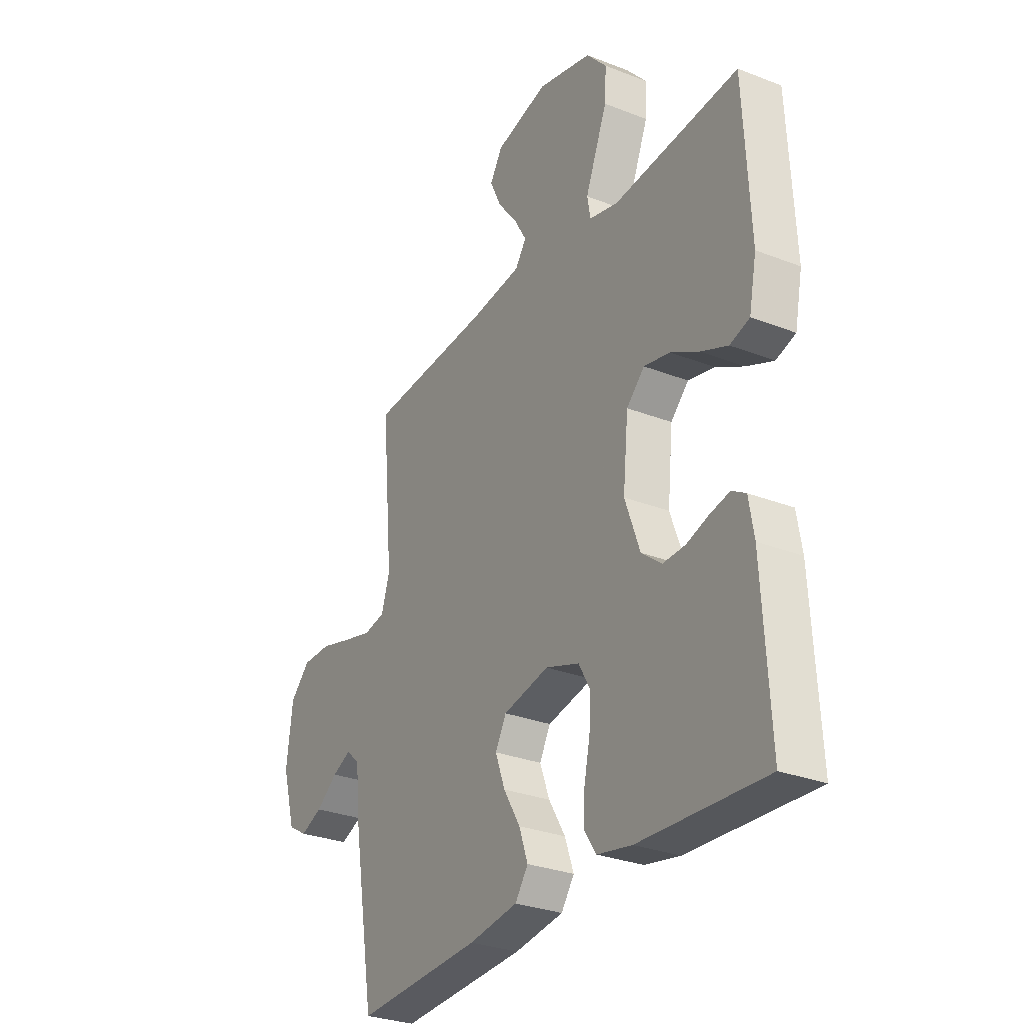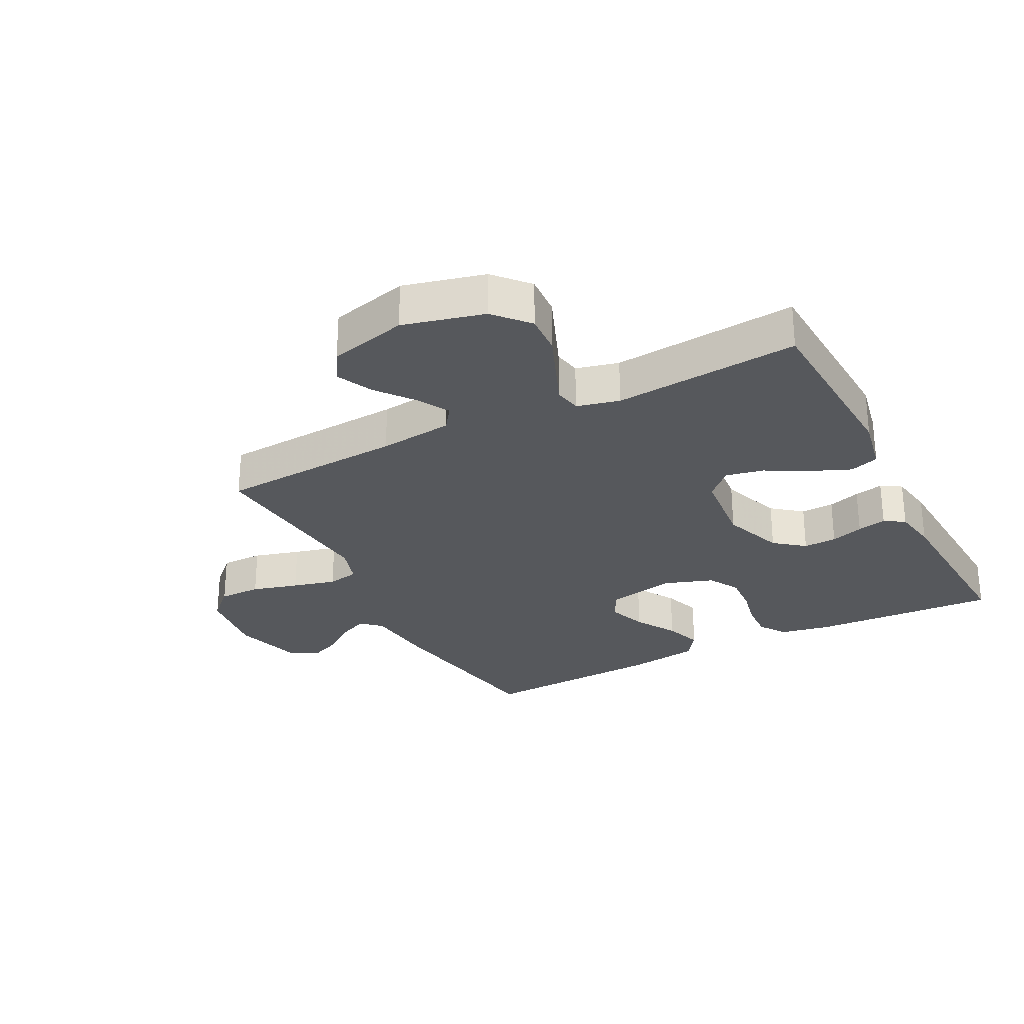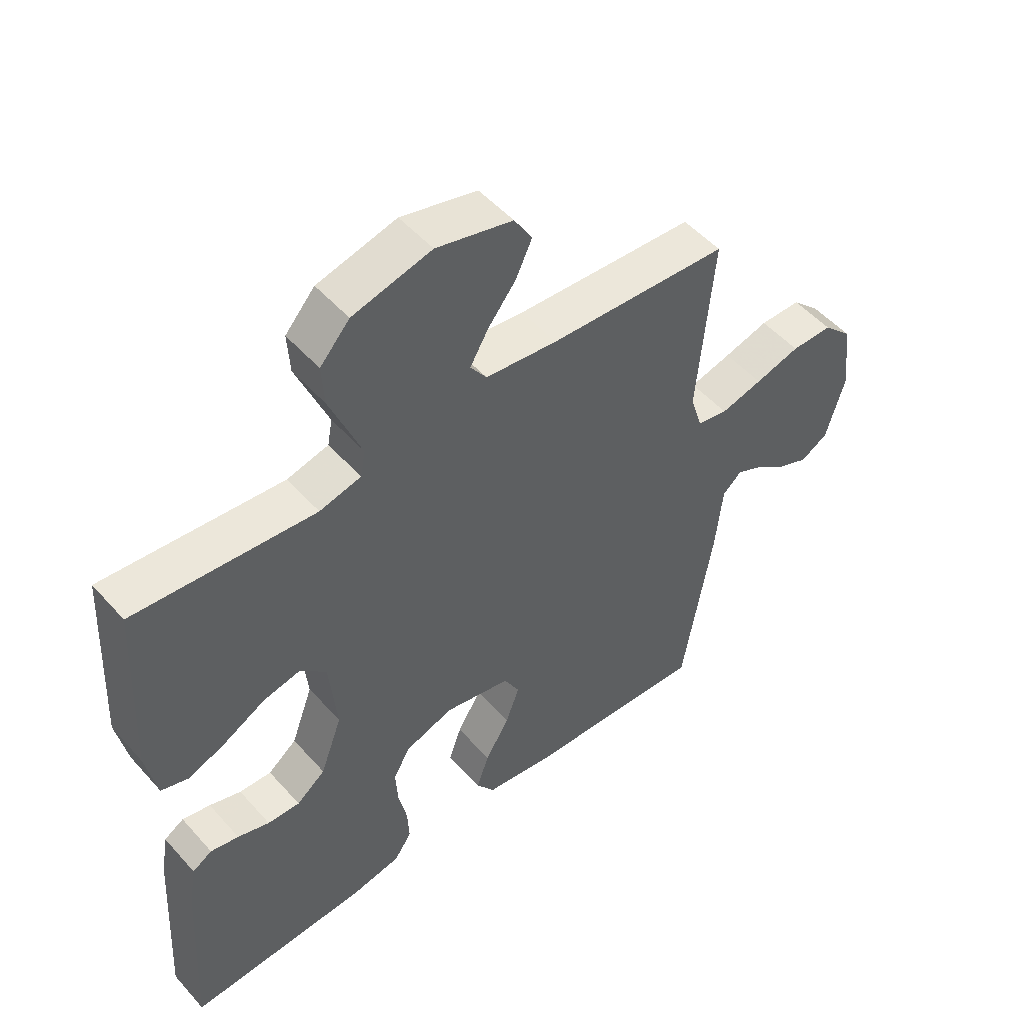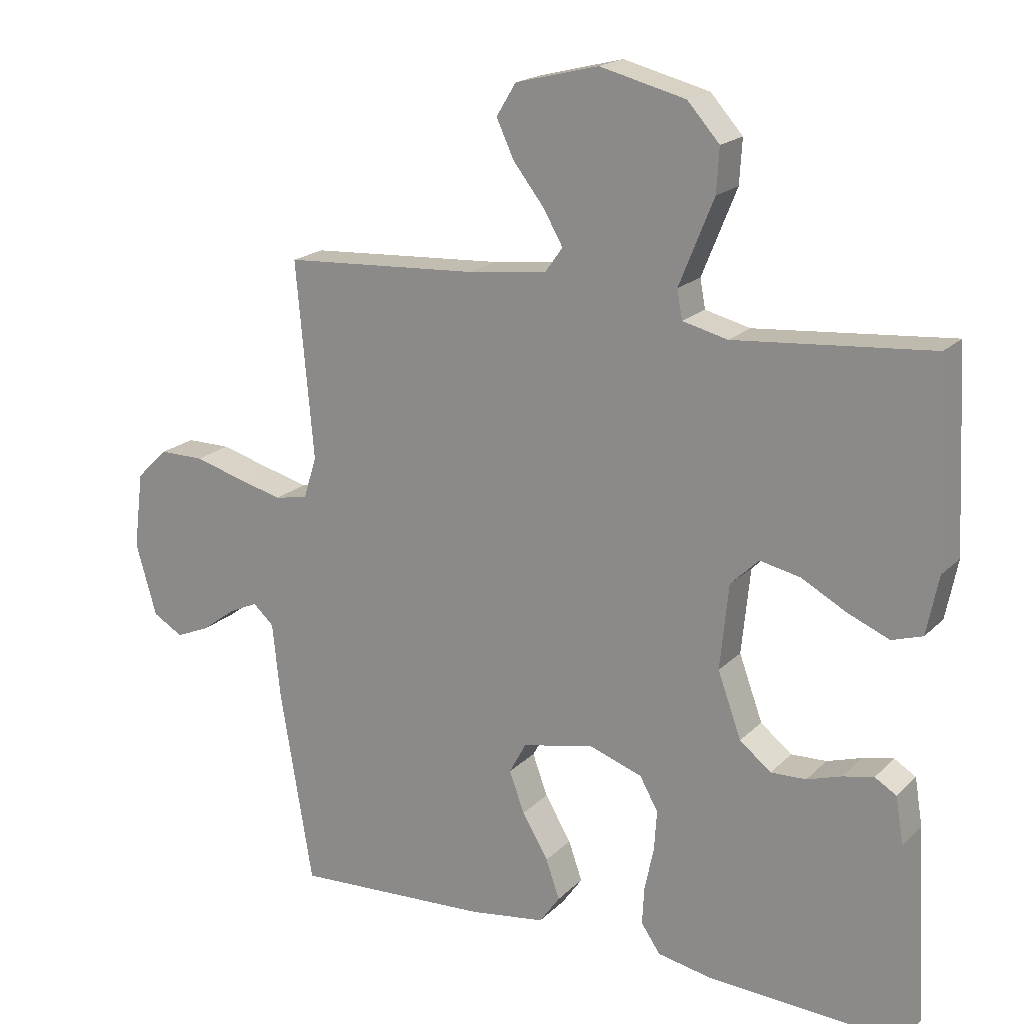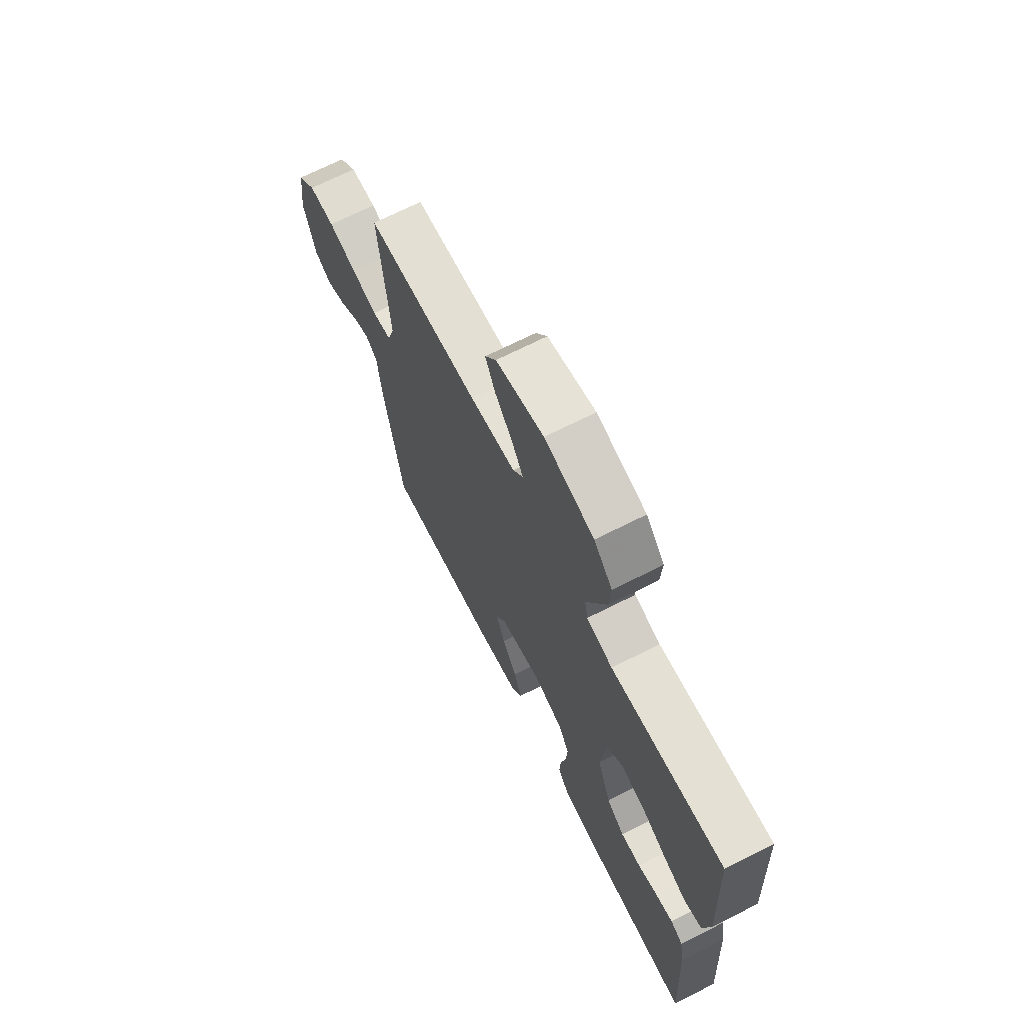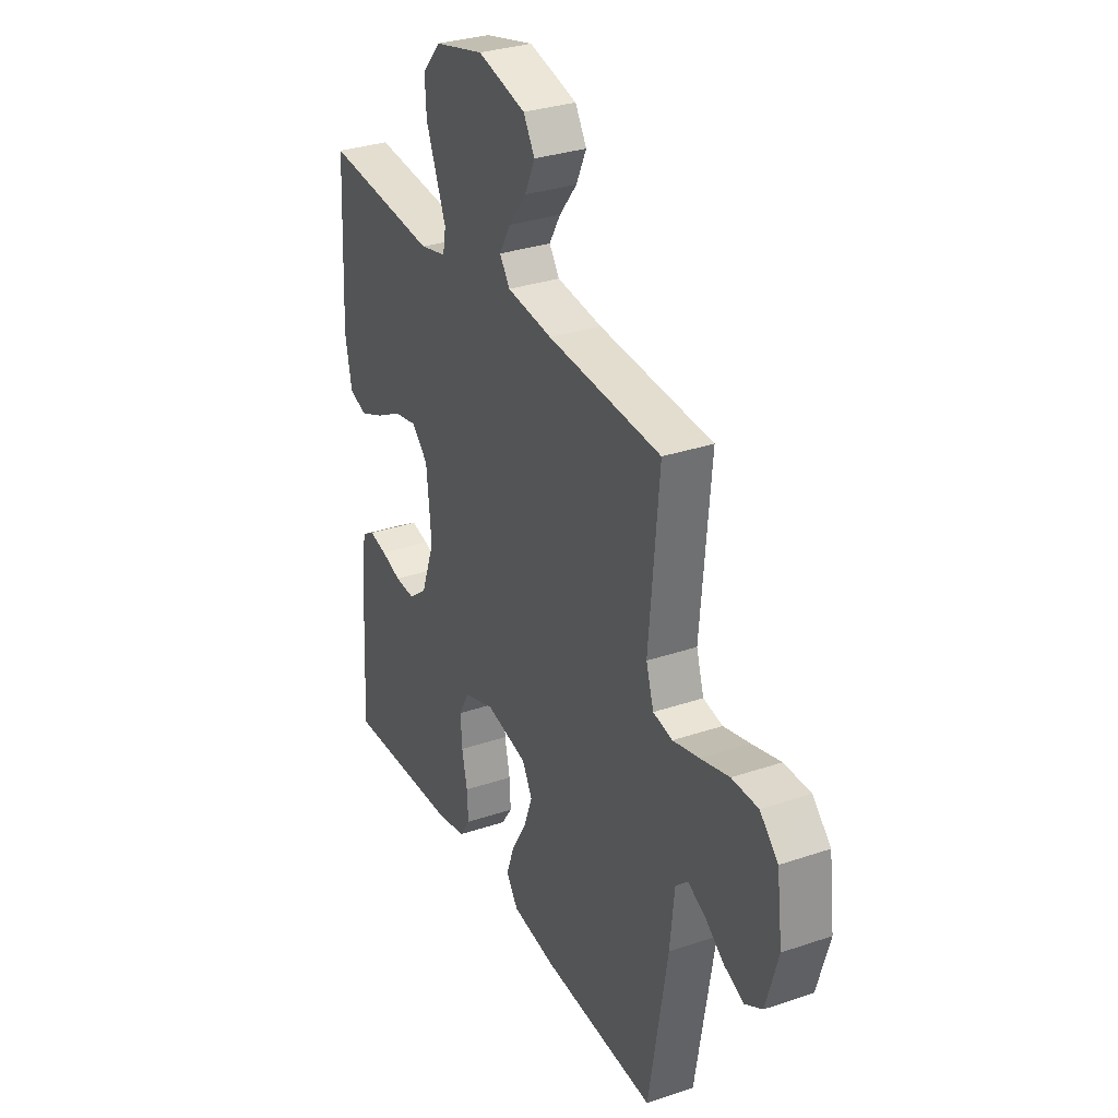
<metadata>
{"format":"obj","ext":"obj","renderer":"f3d","projection":"perspective","resolution":1024,"background":"white","views":[{"elev":-29.4,"azim":60.0,"up":"+Z"},{"elev":-27.8,"azim":27.3,"up":"+Y"},{"elev":50.9,"azim":140.0,"up":"+Z"},{"elev":19.0,"azim":30.2,"up":"+Z"},{"elev":69.5,"azim":63.2,"up":"+Z"},{"elev":31.4,"azim":-115.7,"up":"+Z"}]}
</metadata>
<code>
v 0.5 0.07 -0.5
v 0.2 0.07 -0.484
v 0.117 0.07 -0.468
v 0.088 0.07 -0.425
v 0.091 0.07 -0.367
v 0.105 0.07 -0.302
v 0.109 0.07 -0.24
v 0.081 0.07 -0.19
v 0 0.07 -0.162
v -0.11 0.07 -0.185
v -0.136 0.07 -0.233
v -0.113 0.07 -0.296
v -0.073 0.07 -0.363
v -0.052 0.07 -0.423
v -0.083 0.07 -0.467
v -0.2 0.07 -0.484
v -0.5 0.07 -0.5
v -0.55 0.07 -0.2
v -0.562 0.07 -0.085
v -0.594 0.07 -0.056
v -0.639 0.07 -0.077
v -0.691 0.07 -0.116
v -0.743 0.07 -0.138
v -0.789 0.07 -0.111
v -0.821 0.07 0
v -0.806 0.07 0.118
v -0.758 0.07 0.165
v -0.689 0.07 0.165
v -0.614 0.07 0.144
v -0.544 0.07 0.126
v -0.493 0.07 0.136
v -0.473 0.07 0.2
v -0.5 0.07 0.5
v -0.2 0.07 0.518
v -0.08 0.07 0.532
v -0.053 0.07 0.57
v -0.083 0.07 0.622
v -0.13 0.07 0.682
v -0.157 0.07 0.74
v -0.127 0.07 0.789
v 0 0.07 0.821
v 0.131 0.07 0.788
v 0.18 0.07 0.733
v 0.176 0.07 0.666
v 0.148 0.07 0.597
v 0.123 0.07 0.535
v 0.131 0.07 0.491
v 0.2 0.07 0.474
v 0.5 0.07 0.5
v 0.515 0.07 0.2
v 0.497 0.07 0.11
v 0.45 0.07 0.095
v 0.386 0.07 0.122
v 0.318 0.07 0.159
v 0.256 0.07 0.172
v 0.213 0.07 0.13
v 0.2 0.07 0
v 0.236 0.07 -0.099
v 0.284 0.07 -0.137
v 0.338 0.07 -0.135
v 0.391 0.07 -0.118
v 0.438 0.07 -0.108
v 0.471 0.07 -0.128
v 0.483 0.07 -0.2
v 0.5 0 -0.5
v 0.2 0 -0.484
v 0.117 0 -0.468
v 0.088 0 -0.425
v 0.091 0 -0.367
v 0.105 0 -0.302
v 0.109 0 -0.24
v 0.081 0 -0.19
v 0 0 -0.162
v -0.11 0 -0.185
v -0.136 0 -0.233
v -0.113 0 -0.296
v -0.073 0 -0.363
v -0.052 0 -0.423
v -0.083 0 -0.467
v -0.2 0 -0.484
v -0.5 0 -0.5
v -0.55 0 -0.2
v -0.562 0 -0.085
v -0.594 0 -0.056
v -0.639 0 -0.077
v -0.691 0 -0.116
v -0.743 0 -0.138
v -0.789 0 -0.111
v -0.821 0 0
v -0.806 0 0.118
v -0.758 0 0.165
v -0.689 0 0.165
v -0.614 0 0.144
v -0.544 0 0.126
v -0.493 0 0.136
v -0.473 0 0.2
v -0.5 0 0.5
v -0.2 0 0.518
v -0.08 0 0.532
v -0.053 0 0.57
v -0.083 0 0.622
v -0.13 0 0.682
v -0.157 0 0.74
v -0.127 0 0.789
v 0 0 0.821
v 0.131 0 0.788
v 0.18 0 0.733
v 0.176 0 0.666
v 0.148 0 0.597
v 0.123 0 0.535
v 0.131 0 0.491
v 0.2 0 0.474
v 0.5 0 0.5
v 0.515 0 0.2
v 0.497 0 0.11
v 0.45 0 0.095
v 0.386 0 0.122
v 0.318 0 0.159
v 0.256 0 0.172
v 0.213 0 0.13
v 0.2 0 0
v 0.236 0 -0.099
v 0.284 0 -0.137
v 0.338 0 -0.135
v 0.391 0 -0.118
v 0.438 0 -0.108
v 0.471 0 -0.128
v 0.483 0 -0.2
f 4 5 6
f 3 4 6
f 2 3 6
f 1 2 6
f 64 1 6
f 63 64 6
f 62 63 6
f 61 62 6
f 60 61 6
f 59 60 6 7
f 58 59 7 8
f 57 58 8 9
f 56 57 9 10
f 55 56 10
f 52 53 54
f 51 52 54
f 50 51 54
f 49 50 54
f 48 49 54
f 47 48 54 55
f 43 44 45
f 42 43 45
f 41 42 45
f 40 41 45
f 39 40 45
f 38 39 45
f 37 38 45
f 36 37 45 46
f 35 36 46 47
f 32 33 34
f 47 55 10
f 35 47 10
f 34 35 10
f 32 34 10
f 31 32 10
f 27 28 29
f 26 27 29
f 25 26 29
f 24 25 29
f 23 24 29
f 22 23 29
f 21 22 29
f 20 21 29 30
f 17 18 19
f 16 17 19
f 15 16 19
f 14 15 19
f 13 14 19
f 12 13 19
f 20 30 31
f 19 20 31
f 12 19 31
f 11 12 31
f 10 11 31
f 70 69 68
f 70 68 67
f 70 67 66
f 70 66 65
f 70 65 128
f 70 128 127
f 70 127 126
f 70 126 125
f 70 125 124
f 71 70 124 123
f 72 71 123 122
f 73 72 122 121
f 74 73 121 120
f 74 120 119
f 118 117 116
f 118 116 115
f 118 115 114
f 118 114 113
f 118 113 112
f 119 118 112 111
f 109 108 107
f 109 107 106
f 109 106 105
f 109 105 104
f 109 104 103
f 109 103 102
f 109 102 101
f 110 109 101 100
f 111 110 100 99
f 98 97 96
f 74 119 111
f 74 111 99
f 74 99 98
f 74 98 96
f 74 96 95
f 93 92 91
f 93 91 90
f 93 90 89
f 93 89 88
f 93 88 87
f 93 87 86
f 93 86 85
f 94 93 85 84
f 83 82 81
f 83 81 80
f 83 80 79
f 83 79 78
f 83 78 77
f 83 77 76
f 95 94 84
f 95 84 83
f 95 83 76
f 95 76 75
f 95 75 74
f 1 65 66 2
f 2 66 67 3
f 3 67 68 4
f 4 68 69 5
f 5 69 70 6
f 6 70 71 7
f 7 71 72 8
f 8 72 73 9
f 9 73 74 10
f 10 74 75 11
f 11 75 76 12
f 12 76 77 13
f 13 77 78 14
f 14 78 79 15
f 15 79 80 16
f 16 80 81 17
f 17 81 82 18
f 18 82 83 19
f 19 83 84 20
f 20 84 85 21
f 21 85 86 22
f 22 86 87 23
f 23 87 88 24
f 24 88 89 25
f 25 89 90 26
f 26 90 91 27
f 27 91 92 28
f 28 92 93 29
f 29 93 94 30
f 30 94 95 31
f 31 95 96 32
f 32 96 97 33
f 33 97 98 34
f 34 98 99 35
f 35 99 100 36
f 36 100 101 37
f 37 101 102 38
f 38 102 103 39
f 39 103 104 40
f 40 104 105 41
f 41 105 106 42
f 42 106 107 43
f 43 107 108 44
f 44 108 109 45
f 45 109 110 46
f 46 110 111 47
f 47 111 112 48
f 48 112 113 49
f 49 113 114 50
f 50 114 115 51
f 51 115 116 52
f 52 116 117 53
f 53 117 118 54
f 54 118 119 55
f 55 119 120 56
f 56 120 121 57
f 57 121 122 58
f 58 122 123 59
f 59 123 124 60
f 60 124 125 61
f 61 125 126 62
f 62 126 127 63
f 63 127 128 64
f 64 128 65 1

</code>
